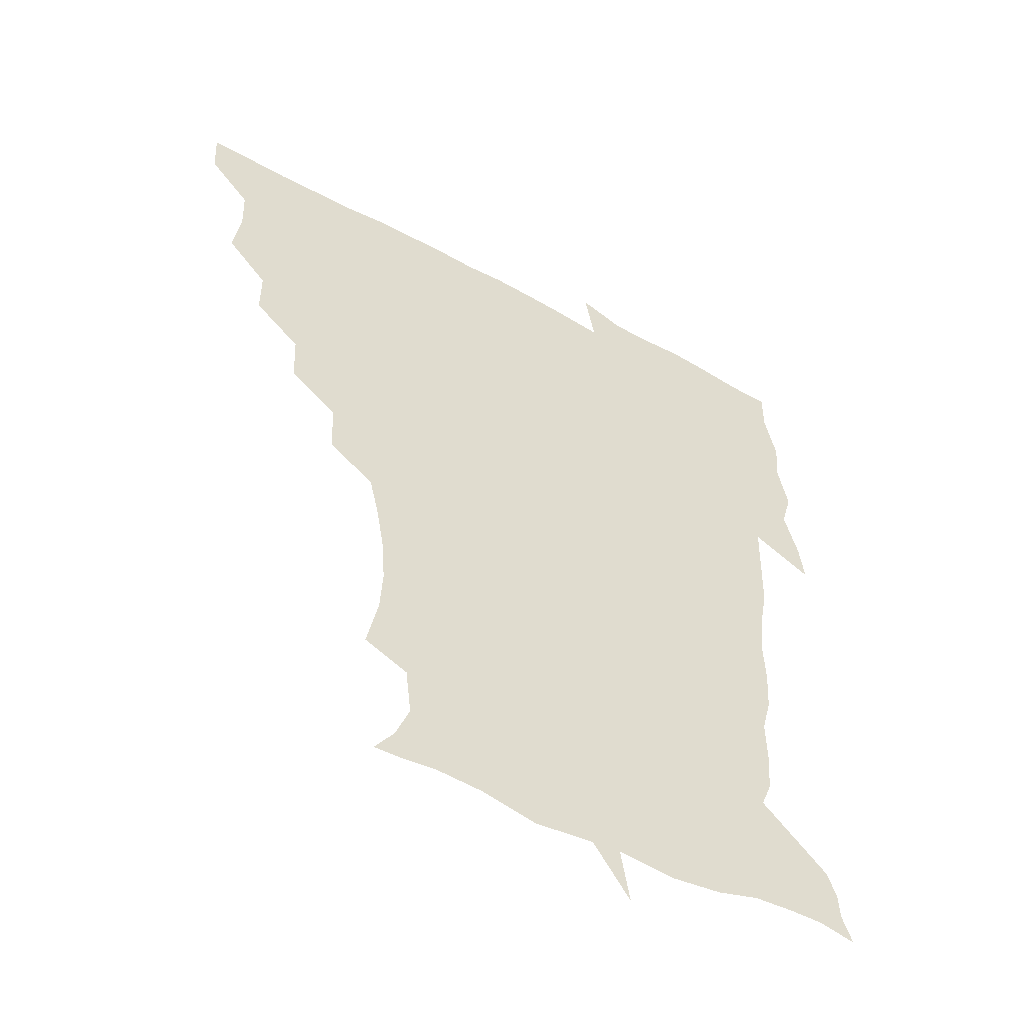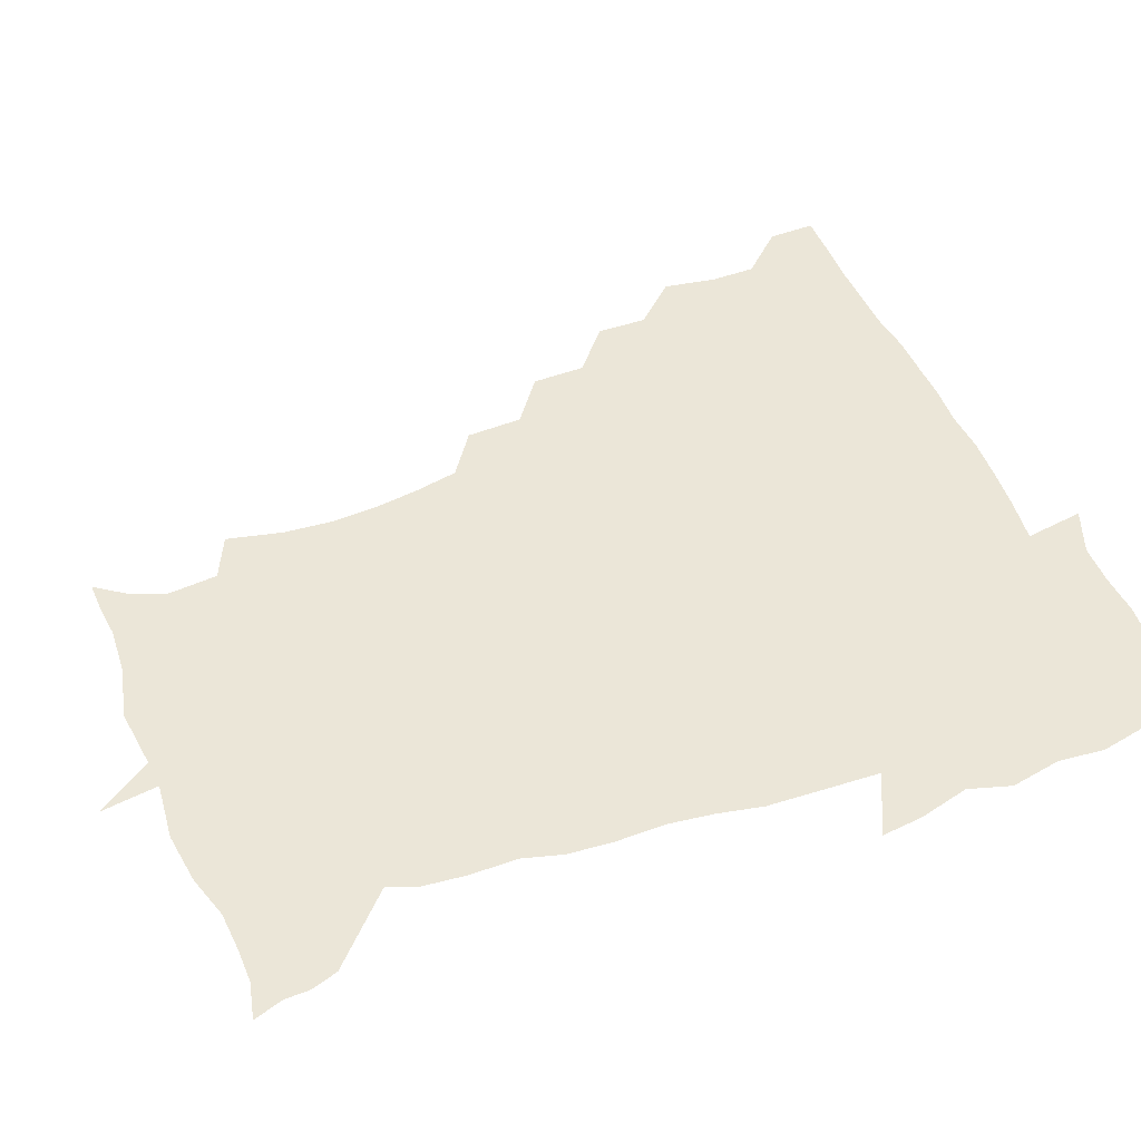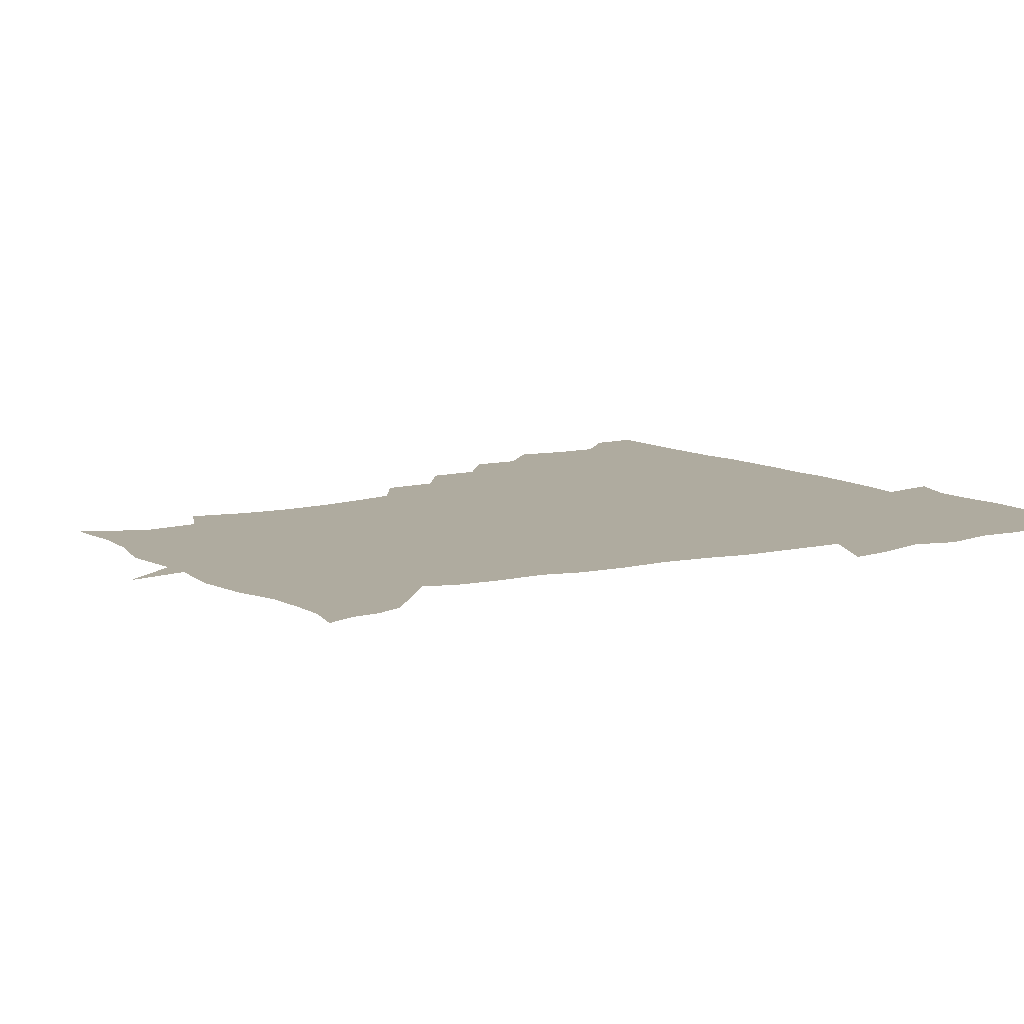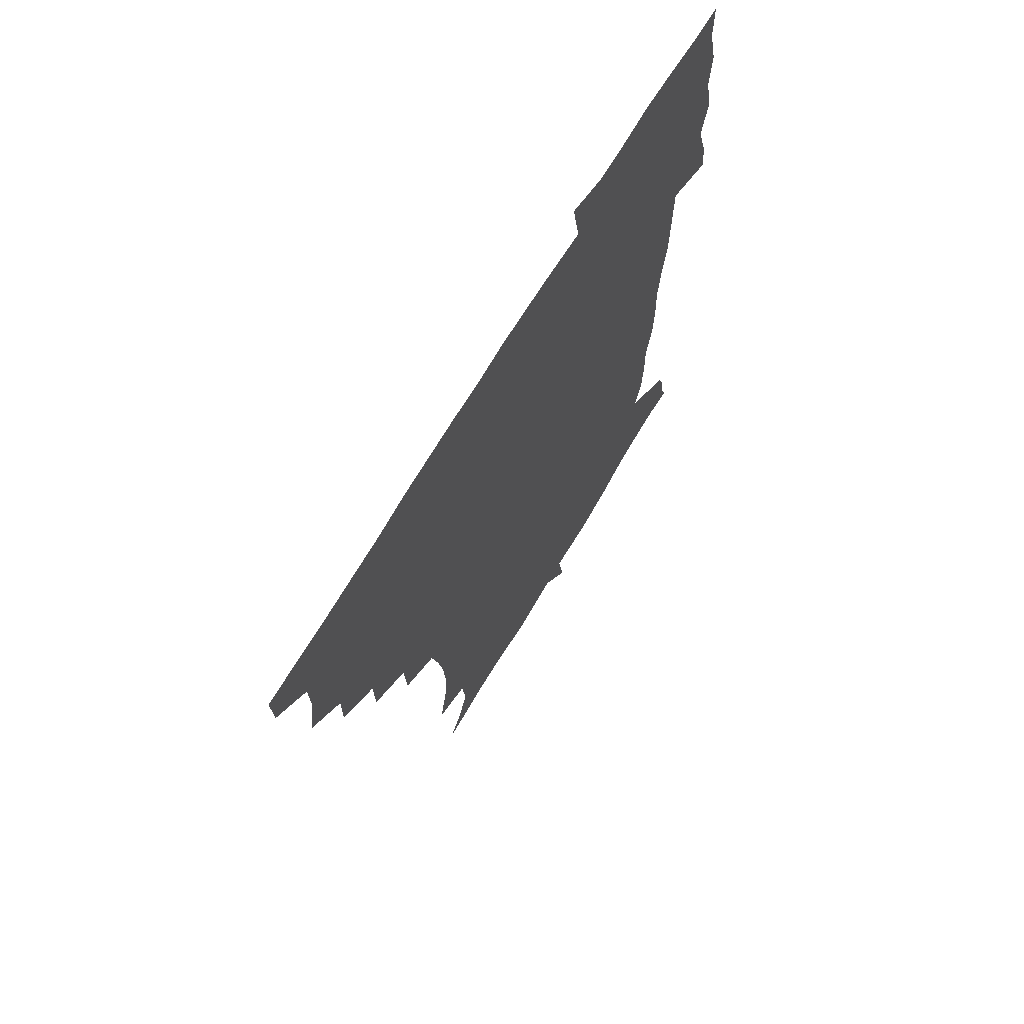
<metadata>
{"format":"obj","ext":"obj","renderer":"f3d","projection":"perspective","resolution":1024,"background":"white","views":[{"elev":-52.0,"azim":-30.6,"up":"+Y"},{"elev":46.3,"azim":69.0,"up":"+Z"},{"elev":9.6,"azim":57.3,"up":"+Z"},{"elev":68.8,"azim":-59.3,"up":"+Y"}]}
</metadata>
<code>
v 451.8 450.2 0
v 451 466.7 0
v 464.7 400.4 0
v 467.4 419 0
v 466.9 434.8 0
v 466.9 449.8 0
v 465.8 466.7 0
v 479.6 368 0
v 479.6 385.3 0
v 483.2 405.3 0
v 482.7 420.4 0
v 482.1 435.5 0
v 481.5 450.8 0
v 481.2 466.3 0
v 497 335.7 0
v 496.2 354.3 0
v 498.1 374.7 0
v 499.1 391.8 0
v 498.6 406.6 0
v 498.1 421.1 0
v 497.9 435.6 0
v 497.6 449.9 0
v 496.3 466.7 0
v 515.3 303.8 0
v 514 323.5 0
v 514.2 344.3 0
v 512.9 360.1 0
v 514.4 378.4 0
v 513 391.7 0
v 513.1 406.8 0
v 512.8 421.3 0
v 512.4 435.7 0
v 512 450.2 0
v 511.4 467 0
v 534.2 209 0
v 538.2 228.6 0
v 539.2 245 0
v 537.9 261.5 0
v 535.2 277.3 0
v 531.6 292.9 0
v 530 312.7 0
v 529 330 0
v 529.2 348 0
v 528.4 362.6 0
v 528.4 378 0
v 528.1 392.5 0
v 527.7 406.8 0
v 527.4 421.3 0
v 527.1 435.9 0
v 526.7 450.9 0
v 526.3 468.8 0
v 539.8 161.2 0
v 547 171.3 0
v 552 184.4 0
v 549.9 201.8 0
v 549.9 220.9 0
v 550.8 237.3 0
v 550.1 252.7 0
v 548.6 267.2 0
v 546.4 282.2 0
v 544.9 299.4 0
v 543.8 316 0
v 543.6 333.1 0
v 543.1 347.5 0
v 543 363.4 0
v 543.7 379.4 0
v 542.8 392.7 0
v 543.5 407.4 0
v 542.5 421.4 0
v 542.3 435.6 0
v 541.5 451.5 0
v 540.8 469 0
v 549.6 161.5 0
v 560.1 177.2 0
v 562.1 191.8 0
v 562.9 210.6 0
v 562 224.1 0
v 562.9 242.8 0
v 562.4 258.1 0
v 562 274.3 0
v 559.4 285.7 0
v 558.7 302.6 0
v 558.2 318.9 0
v 557.8 332.7 0
v 558.2 350.2 0
v 557.6 364.1 0
v 557.8 379.1 0
v 556.9 392.1 0
v 557.8 407.3 0
v 557.4 421.3 0
v 557.1 435.5 0
v 556.6 450.7 0
v 555.2 469.3 0
v 562.7 162.7 0
v 572.8 179.7 0
v 575.6 197.9 0
v 575.6 213.7 0
v 575.6 229.6 0
v 575.7 245 0
v 575.3 260.4 0
v 574.9 275.4 0
v 573.5 289.1 0
v 572.8 304.8 0
v 572.1 317.2 0
v 572.6 335 0
v 572.3 349.9 0
v 571.9 363.5 0
v 572.1 379.2 0
v 572.4 393.3 0
v 572.3 407.3 0
v 571.7 421.5 0
v 571.9 435.5 0
v 571.6 449.7 0
v 569.7 468.7 0
v 579.3 161.7 0
v 587.8 182 0
v 589 198.3 0
v 589.1 214 0
v 588.8 228.3 0
v 588 245.6 0
v 588.2 260.3 0
v 588.6 276.7 0
v 587.5 289.9 0
v 586.7 304 0
v 586.7 318.8 0
v 586.8 336.3 0
v 586.8 351 0
v 586.8 364.4 0
v 586.7 378.2 0
v 587 393.4 0
v 586.8 407.4 0
v 587.1 421.5 0
v 586.9 435.4 0
v 585.9 450.6 0
v 583.9 469.7 0
v 599.2 157.4 0
v 602.2 181.1 0
v 602.7 199.8 0
v 602.8 214.9 0
v 602.8 230.9 0
v 602.2 243.3 0
v 601.1 259.8 0
v 601.9 277.8 0
v 601.5 290.9 0
v 601.1 304.9 0
v 601.2 321 0
v 601.2 336 0
v 601.2 349.3 0
v 601.3 364.3 0
v 601.5 379.4 0
v 601.6 393.6 0
v 601.7 407.6 0
v 601.9 421.7 0
v 601.5 436.2 0
v 600.5 451.9 0
v 598.6 469 0
v 620.7 159.8 0
v 616.8 184.1 0
v 616.3 200.6 0
v 616.4 217.6 0
v 616.4 231.4 0
v 616.5 245.5 0
v 615.5 258.7 0
v 615 277.7 0
v 615.2 291.7 0
v 615.5 306.2 0
v 615.3 321.2 0
v 615.3 336.7 0
v 615.5 349.6 0
v 615.8 366.2 0
v 615.8 379.5 0
v 616.1 394.6 0
v 616.4 407.9 0
v 616.8 421.8 0
v 616.4 436.4 0
v 615.7 451.7 0
v 614.2 467.9 0
v 634.4 140.5 0
v 631.1 160.6 0
v 631.1 181.8 0
v 630 200.6 0
v 629.5 216.9 0
v 629.6 232.6 0
v 630 247.2 0
v 629.7 260.5 0
v 628.7 278.1 0
v 629 291.6 0
v 629.1 308.2 0
v 629.5 321.6 0
v 629.6 336 0
v 629.8 351 0
v 629.7 366.7 0
v 630.2 379.6 0
v 630.3 393.8 0
v 630.7 408.1 0
v 630.9 422.1 0
v 631.8 436.1 0
v 632.2 450.1 0
v 631.3 466 0
v 627.6 486.9 0
v 651.7 158.6 0
v 645.7 182.9 0
v 644 200.1 0
v 643.2 215.7 0
v 642.6 231.5 0
v 642.9 247.6 0
v 643.2 261.4 0
v 642.4 277.9 0
v 643.2 291.3 0
v 643.4 306 0
v 643.7 320.4 0
v 644.1 334.7 0
v 643.8 351.4 0
v 643.9 365.9 0
v 644.3 379.6 0
v 645 392.9 0
v 644.9 408.3 0
v 645.4 421.8 0
v 646.1 436.5 0
v 646.2 450.5 0
v 646 465.1 0
v 644.1 480.8 0
v 670.2 161 0
v 661.4 181.9 0
v 658 198.7 0
v 656 215.7 0
v 655.9 229.8 0
v 655.6 246.5 0
v 656.3 260.9 0
v 656.6 275.2 0
v 656.9 290.1 0
v 657.5 304.5 0
v 658.1 318.8 0
v 658.4 333.4 0
v 657.8 350.4 0
v 657.9 365.6 0
v 658.5 379.7 0
v 658.7 395 0
v 659 408.8 0
v 659.6 423 0
v 660 436.8 0
v 660.4 450.5 0
v 660.5 464.9 0
v 659 480.6 0
v 685.5 165.6 0
v 676.1 182.3 0
v 672.6 197.1 0
v 669.4 212.9 0
v 668.2 228 0
v 668.6 243.5 0
v 669.5 257.8 0
v 670.1 272.4 0
v 670.8 287.2 0
v 671 302.5 0
v 670.8 319.4 0
v 671.9 333.6 0
v 673.1 347.9 0
v 672.6 364.3 0
v 671.9 380.9 0
v 672.1 395 0
v 672.6 408.8 0
v 672.9 423.4 0
v 673.7 436.9 0
v 674.3 450.7 0
v 675 464.5 0
v 673.8 481.6 0
v 699.8 166.6 0
v 690.6 181.3 0
v 688.5 192.9 0
v 682.4 210 0
v 680.6 222.9 0
v 681.8 237.4 0
v 681.8 253.6 0
v 682.7 268.4 0
v 685.1 281.8 0
v 684.4 298.9 0
v 685.4 313.8 0
v 687.1 328.6 0
v 688 344.7 0
v 687.2 362.6 0
v 686 380 0
v 686.2 393.8 0
v 685.5 408.9 0
v 686.4 422.7 0
v 686.6 437.2 0
v 687.8 450.5 0
v 688.9 464.1 0
v 689.2 480.3 0
v 712 166.8 0
v 705.5 178.8 0
v 702.8 189.5 0
v 700 199.9 0
v 693.2 214.1 0
v 697.1 224.2 0
v 698.2 238.8 0
v 697.9 255.8 0
v 701.5 269.3 0
v 702.3 285 0
v 701.7 302.5 0
v 703.4 318.4 0
v 706.3 334.1 0
v 706.7 352.7 0
v 707.1 373.3 0
v 702.6 390.3 0
v 700.9 405.7 0
v 699.3 421.9 0
v 699.8 435.8 0
v 700.4 449.9 0
v 702.7 463.4 0
v 704.7 478.2 0
v 725 163.8 0
v 721.3 173.9 0
v 720.9 182.7 0
v 717.6 191.8 0
v 729.5 362.7 0
v 727.5 377.1 0
v 722.4 394.9 0
v 726.5 409.6 0
v 722.7 427.3 0
v 723.9 443.3 0
v 719.6 461.7 0
v 719.7 477.9 0
v 721 496 0
f 5 6 1
f 1 6 2
f 6 7 2
f 9 10 3
f 3 10 4
f 10 11 4
f 4 11 5
f 11 12 5
f 5 12 6
f 12 13 6
f 6 13 7
f 13 14 7
f 16 17 8
f 8 17 9
f 17 18 9
f 9 18 10
f 18 19 10
f 10 19 11
f 19 20 11
f 11 20 12
f 20 21 12
f 12 21 13
f 21 22 13
f 13 22 14
f 22 23 14
f 25 26 15
f 15 26 16
f 26 27 16
f 16 27 17
f 27 28 17
f 17 28 18
f 28 29 18
f 18 29 19
f 29 30 19
f 19 30 20
f 30 31 20
f 20 31 21
f 31 32 21
f 21 32 22
f 32 33 22
f 22 33 23
f 33 34 23
f 40 41 24
f 24 41 25
f 41 42 25
f 25 42 26
f 42 43 26
f 26 43 27
f 43 44 27
f 27 44 28
f 44 45 28
f 28 45 29
f 45 46 29
f 29 46 30
f 46 47 30
f 30 47 31
f 47 48 31
f 31 48 32
f 48 49 32
f 32 49 33
f 49 50 33
f 33 50 34
f 50 51 34
f 55 56 35
f 35 56 36
f 56 57 36
f 36 57 37
f 57 58 37
f 37 58 38
f 58 59 38
f 38 59 39
f 59 60 39
f 39 60 40
f 60 61 40
f 40 61 41
f 61 62 41
f 41 62 42
f 62 63 42
f 42 63 43
f 63 64 43
f 43 64 44
f 64 65 44
f 44 65 45
f 65 66 45
f 45 66 46
f 66 67 46
f 46 67 47
f 67 68 47
f 47 68 48
f 68 69 48
f 48 69 49
f 69 70 49
f 49 70 50
f 70 71 50
f 50 71 51
f 71 72 51
f 52 73 53
f 73 74 53
f 53 74 54
f 74 75 54
f 54 75 55
f 75 76 55
f 55 76 56
f 76 77 56
f 56 77 57
f 77 78 57
f 57 78 58
f 78 79 58
f 58 79 59
f 79 80 59
f 59 80 60
f 80 81 60
f 60 81 61
f 81 82 61
f 61 82 62
f 82 83 62
f 62 83 63
f 83 84 63
f 63 84 64
f 84 85 64
f 64 85 65
f 85 86 65
f 65 86 66
f 86 87 66
f 66 87 67
f 87 88 67
f 67 88 68
f 88 89 68
f 68 89 69
f 89 90 69
f 69 90 70
f 90 91 70
f 70 91 71
f 91 92 71
f 71 92 72
f 92 93 72
f 73 94 74
f 94 95 74
f 74 95 75
f 95 96 75
f 75 96 76
f 96 97 76
f 76 97 77
f 97 98 77
f 77 98 78
f 98 99 78
f 78 99 79
f 99 100 79
f 79 100 80
f 100 101 80
f 80 101 81
f 101 102 81
f 81 102 82
f 102 103 82
f 82 103 83
f 103 104 83
f 83 104 84
f 104 105 84
f 84 105 85
f 105 106 85
f 85 106 86
f 106 107 86
f 86 107 87
f 107 108 87
f 87 108 88
f 108 109 88
f 88 109 89
f 109 110 89
f 89 110 90
f 110 111 90
f 90 111 91
f 111 112 91
f 91 112 92
f 112 113 92
f 92 113 93
f 113 114 93
f 94 115 95
f 115 116 95
f 95 116 96
f 116 117 96
f 96 117 97
f 117 118 97
f 97 118 98
f 118 119 98
f 98 119 99
f 119 120 99
f 99 120 100
f 120 121 100
f 100 121 101
f 121 122 101
f 101 122 102
f 122 123 102
f 102 123 103
f 123 124 103
f 103 124 104
f 124 125 104
f 104 125 105
f 125 126 105
f 105 126 106
f 126 127 106
f 106 127 107
f 127 128 107
f 107 128 108
f 128 129 108
f 108 129 109
f 129 130 109
f 109 130 110
f 130 131 110
f 110 131 111
f 131 132 111
f 111 132 112
f 132 133 112
f 112 133 113
f 133 134 113
f 113 134 114
f 134 135 114
f 115 136 116
f 136 137 116
f 116 137 117
f 137 138 117
f 117 138 118
f 138 139 118
f 118 139 119
f 139 140 119
f 119 140 120
f 140 141 120
f 120 141 121
f 141 142 121
f 121 142 122
f 142 143 122
f 122 143 123
f 143 144 123
f 123 144 124
f 144 145 124
f 124 145 125
f 145 146 125
f 125 146 126
f 146 147 126
f 126 147 127
f 147 148 127
f 127 148 128
f 148 149 128
f 128 149 129
f 149 150 129
f 129 150 130
f 150 151 130
f 130 151 131
f 151 152 131
f 131 152 132
f 152 153 132
f 132 153 133
f 153 154 133
f 133 154 134
f 154 155 134
f 134 155 135
f 155 156 135
f 136 157 137
f 157 158 137
f 137 158 138
f 158 159 138
f 138 159 139
f 159 160 139
f 139 160 140
f 160 161 140
f 140 161 141
f 161 162 141
f 141 162 142
f 162 163 142
f 142 163 143
f 163 164 143
f 143 164 144
f 164 165 144
f 144 165 145
f 165 166 145
f 145 166 146
f 166 167 146
f 146 167 147
f 167 168 147
f 147 168 148
f 168 169 148
f 148 169 149
f 169 170 149
f 149 170 150
f 170 171 150
f 150 171 151
f 171 172 151
f 151 172 152
f 172 173 152
f 152 173 153
f 173 174 153
f 153 174 154
f 174 175 154
f 154 175 155
f 175 176 155
f 155 176 156
f 176 177 156
f 178 179 157
f 157 179 158
f 179 180 158
f 158 180 159
f 180 181 159
f 159 181 160
f 181 182 160
f 160 182 161
f 182 183 161
f 161 183 162
f 183 184 162
f 162 184 163
f 184 185 163
f 163 185 164
f 185 186 164
f 164 186 165
f 186 187 165
f 165 187 166
f 187 188 166
f 166 188 167
f 188 189 167
f 167 189 168
f 189 190 168
f 168 190 169
f 190 191 169
f 169 191 170
f 191 192 170
f 170 192 171
f 192 193 171
f 171 193 172
f 193 194 172
f 172 194 173
f 194 195 173
f 173 195 174
f 195 196 174
f 174 196 175
f 196 197 175
f 175 197 176
f 197 198 176
f 176 198 177
f 198 199 177
f 179 201 180
f 201 202 180
f 180 202 181
f 202 203 181
f 181 203 182
f 203 204 182
f 182 204 183
f 204 205 183
f 183 205 184
f 205 206 184
f 184 206 185
f 206 207 185
f 185 207 186
f 207 208 186
f 186 208 187
f 208 209 187
f 187 209 188
f 209 210 188
f 188 210 189
f 210 211 189
f 189 211 190
f 211 212 190
f 190 212 191
f 212 213 191
f 191 213 192
f 213 214 192
f 192 214 193
f 214 215 193
f 193 215 194
f 215 216 194
f 194 216 195
f 216 217 195
f 195 217 196
f 217 218 196
f 196 218 197
f 218 219 197
f 197 219 198
f 219 220 198
f 198 220 199
f 220 221 199
f 199 221 200
f 221 222 200
f 201 223 202
f 223 224 202
f 202 224 203
f 224 225 203
f 203 225 204
f 225 226 204
f 204 226 205
f 226 227 205
f 205 227 206
f 227 228 206
f 206 228 207
f 228 229 207
f 207 229 208
f 229 230 208
f 208 230 209
f 230 231 209
f 209 231 210
f 231 232 210
f 210 232 211
f 232 233 211
f 211 233 212
f 233 234 212
f 212 234 213
f 234 235 213
f 213 235 214
f 235 236 214
f 214 236 215
f 236 237 215
f 215 237 216
f 237 238 216
f 216 238 217
f 238 239 217
f 217 239 218
f 239 240 218
f 218 240 219
f 240 241 219
f 219 241 220
f 241 242 220
f 220 242 221
f 242 243 221
f 221 243 222
f 243 244 222
f 223 245 224
f 245 246 224
f 224 246 225
f 246 247 225
f 225 247 226
f 247 248 226
f 226 248 227
f 248 249 227
f 227 249 228
f 249 250 228
f 228 250 229
f 250 251 229
f 229 251 230
f 251 252 230
f 230 252 231
f 252 253 231
f 231 253 232
f 253 254 232
f 232 254 233
f 254 255 233
f 233 255 234
f 255 256 234
f 234 256 235
f 256 257 235
f 235 257 236
f 257 258 236
f 236 258 237
f 258 259 237
f 237 259 238
f 259 260 238
f 238 260 239
f 260 261 239
f 239 261 240
f 261 262 240
f 240 262 241
f 262 263 241
f 241 263 242
f 263 264 242
f 242 264 243
f 264 265 243
f 243 265 244
f 265 266 244
f 245 267 246
f 267 268 246
f 246 268 247
f 268 269 247
f 247 269 248
f 269 270 248
f 248 270 249
f 270 271 249
f 249 271 250
f 271 272 250
f 250 272 251
f 272 273 251
f 251 273 252
f 273 274 252
f 252 274 253
f 274 275 253
f 253 275 254
f 275 276 254
f 254 276 255
f 276 277 255
f 255 277 256
f 277 278 256
f 256 278 257
f 278 279 257
f 257 279 258
f 279 280 258
f 258 280 259
f 280 281 259
f 259 281 260
f 281 282 260
f 260 282 261
f 282 283 261
f 261 283 262
f 283 284 262
f 262 284 263
f 284 285 263
f 263 285 264
f 285 286 264
f 264 286 265
f 286 287 265
f 265 287 266
f 287 288 266
f 267 289 268
f 289 290 268
f 268 290 269
f 290 291 269
f 269 291 270
f 291 292 270
f 270 292 271
f 292 293 271
f 271 293 272
f 293 294 272
f 272 294 273
f 294 295 273
f 273 295 274
f 295 296 274
f 274 296 275
f 296 297 275
f 275 297 276
f 297 298 276
f 276 298 277
f 298 299 277
f 277 299 278
f 299 300 278
f 278 300 279
f 300 301 279
f 279 301 280
f 301 302 280
f 280 302 281
f 302 303 281
f 281 303 282
f 303 304 282
f 282 304 283
f 304 305 283
f 283 305 284
f 305 306 284
f 284 306 285
f 306 307 285
f 285 307 286
f 307 308 286
f 286 308 287
f 308 309 287
f 287 309 288
f 309 310 288
f 289 311 290
f 311 312 290
f 290 312 291
f 312 313 291
f 291 313 292
f 313 314 292
f 292 314 293
f 303 315 304
f 315 316 304
f 304 316 305
f 316 317 305
f 305 317 306
f 317 318 306
f 306 318 307
f 318 319 307
f 307 319 308
f 319 320 308
f 308 320 309
f 320 321 309
f 309 321 310
f 321 322 310

</code>
